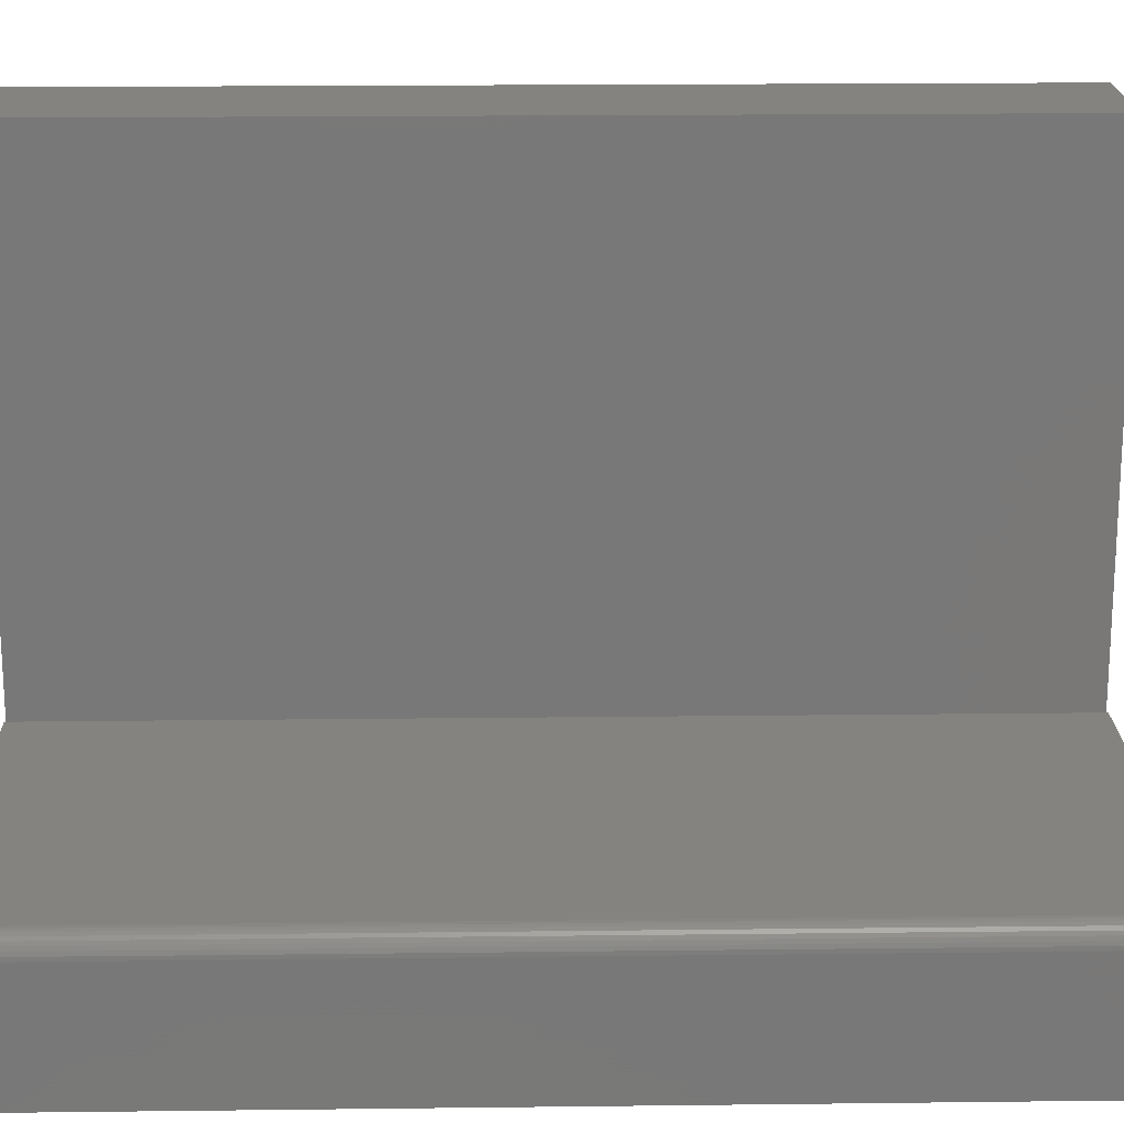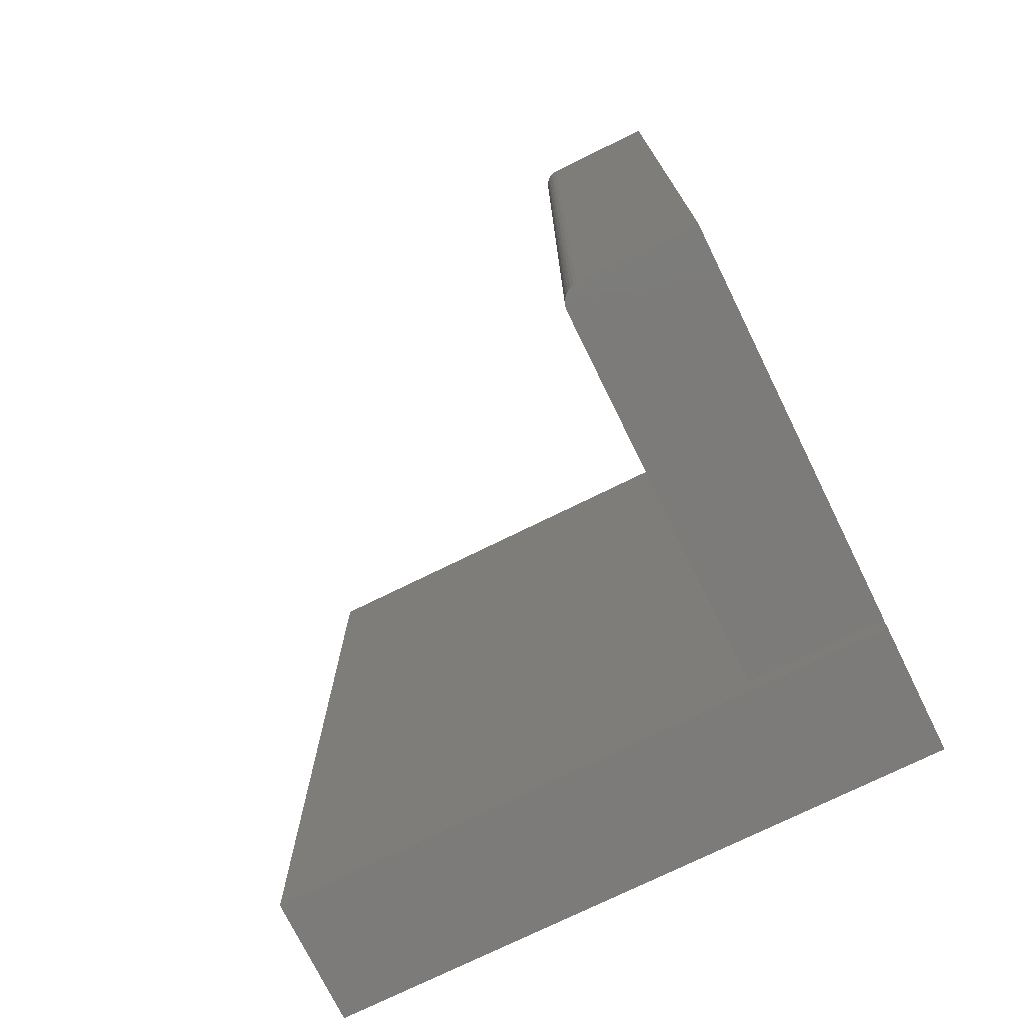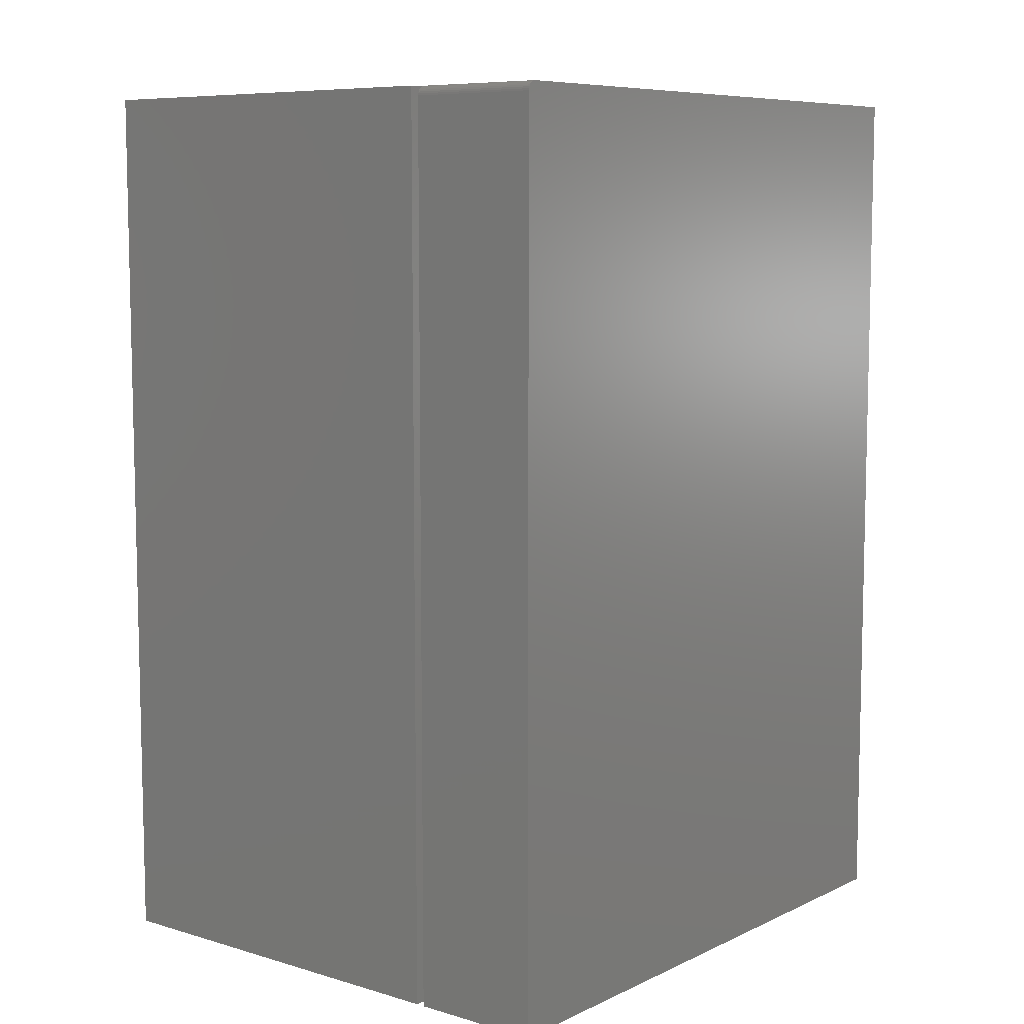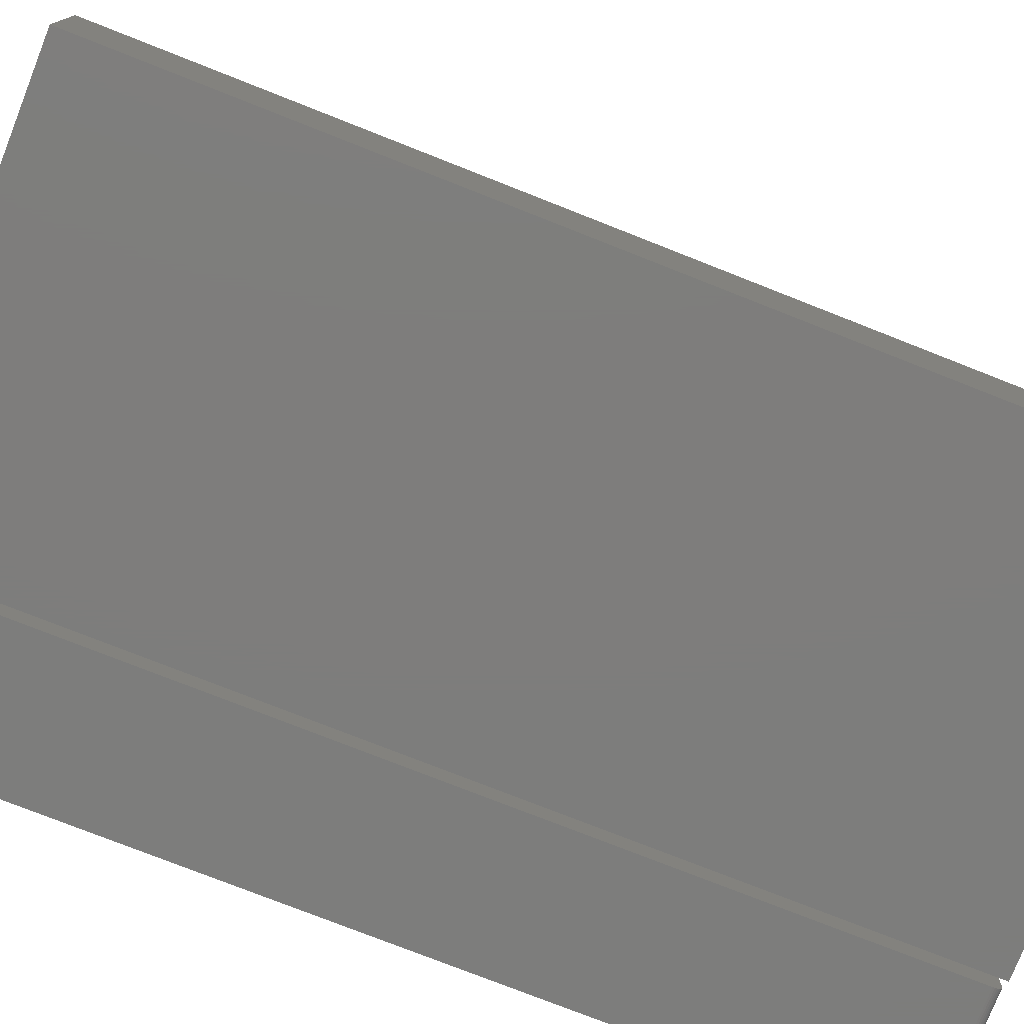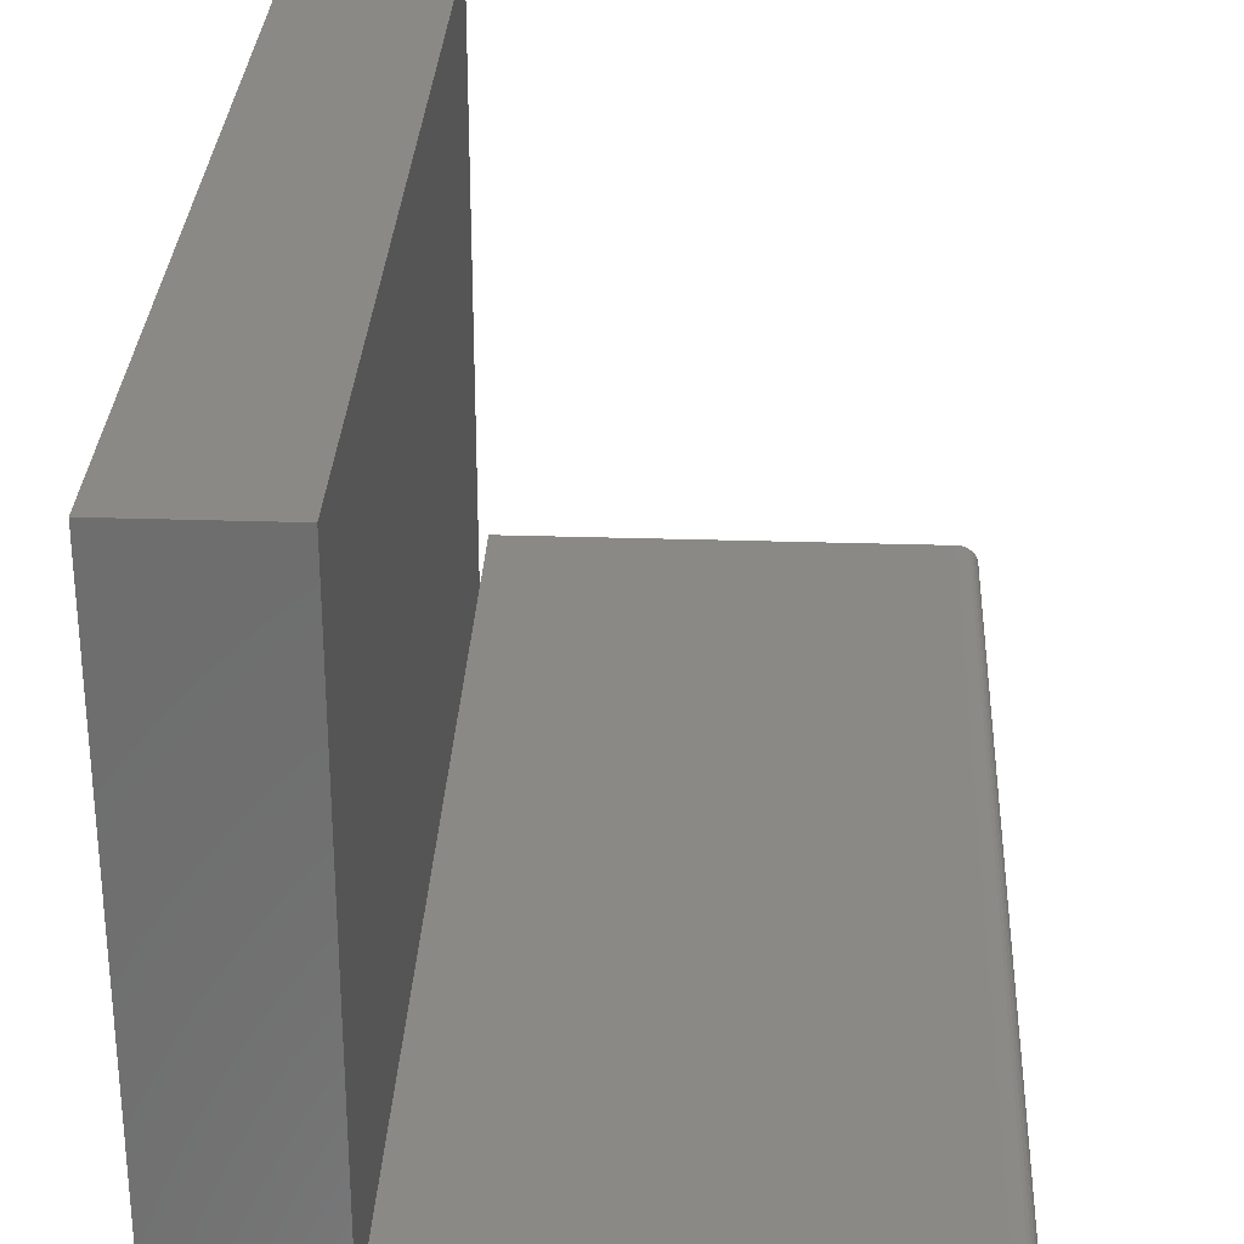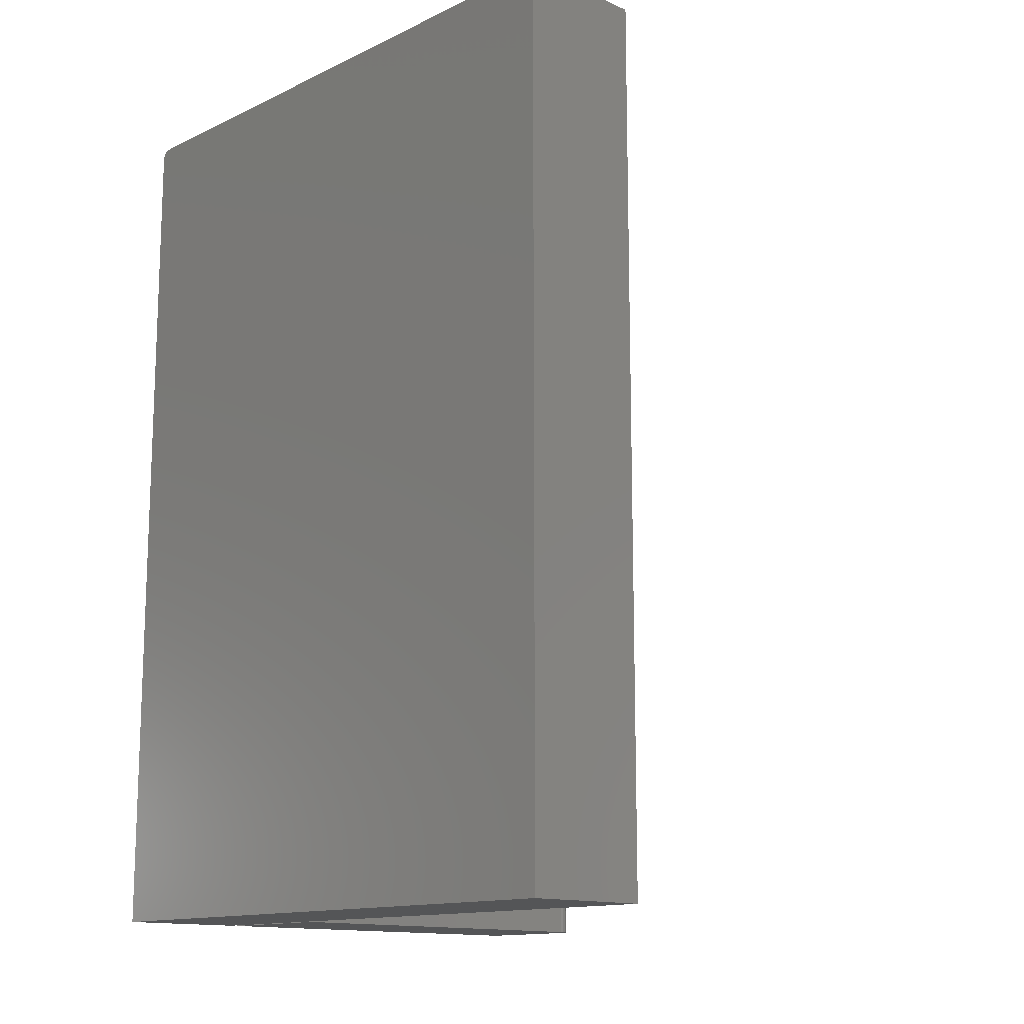
<metadata>
{"format":"stl","ext":"stl","renderer":"f3d","projection":"perspective","resolution":1024,"background":"white","views":[{"elev":18.8,"azim":88.7,"up":"+Z"},{"elev":-74.7,"azim":116.2,"up":"+Y"},{"elev":8.0,"azim":-141.2,"up":"+Y"},{"elev":-77.0,"azim":68.5,"up":"+Z"},{"elev":29.8,"azim":2.7,"up":"+Z"},{"elev":-13.6,"azim":-43.7,"up":"+Y"}]}
</metadata>
<code>
# stl→obj: 50 verts, 92 faces
v 6.148e-17 -0.75 0.09753
v -0.3359 -0.75 0
v 5.551e-17 -0.75 -2.057e-17
v -0.004576 -0.75 0.1086
v -0.006944 -0.75 0.1105
v -0.009646 -0.75 0.112
v -0.01258 -0.75 0.1129
v -0.01562 -0.75 0.1132
v -0.3359 -0.75 0.1132
v -0.0003002 -0.75 0.1006
v -0.001189 -0.75 0.1035
v -0.002633 -0.75 0.1062
v 0 1.865e-17 -2.057e-17
v -0.3359 0 0
v 5.972e-18 1.865e-17 0.09753
v -0.004576 1.839e-17 0.1086
v -0.01562 1.778e-17 0.1132
v -0.01258 1.795e-17 0.1129
v -0.009646 1.811e-17 0.112
v -0.006944 1.826e-17 0.1105
v -0.3359 3.846e-34 0.1132
v -0.002633 1.85e-17 0.1062
v -0.001189 1.858e-17 0.1035
v -0.0003002 1.863e-17 0.1006
v -0.3429 6.117e-18 0.007812
v -0.4531 2.656e-35 0.007812
v -0.3429 6.117e-18 0.1102
v -0.4531 2.164e-33 0.5234
v -0.3429 6.117e-18 0.5234
v -0.4531 -0.001317 0.003472
v -0.4531 -0.0001501 0.006288
v -0.4531 -0.0005947 0.004823
v -0.4531 -0.75 0.5234
v -0.4531 -0.002288 0.002288
v -0.4531 -0.003472 0.001317
v -0.4531 -0.004823 0.0005947
v -0.4531 -0.006288 0.0001501
v -0.4531 -0.007812 0
v -0.4531 -0.75 0
v -0.3429 -0.007812 -6.748e-18
v -0.3429 -0.006288 0.0001501
v -0.3429 -0.003472 0.001317
v -0.3429 -0.004823 0.0005947
v -0.3429 -0.75 0.1102
v -0.3429 -0.75 -6.748e-18
v -0.3429 -0.002288 0.002288
v -0.3429 -0.001317 0.003472
v -0.3429 -0.0005947 0.004823
v -0.3429 -0.0001501 0.006288
v -0.3429 -0.75 0.5234
f 1 2 3
f 4 5 6
f 4 6 7
f 4 7 8
f 9 2 1
f 9 1 10
f 9 10 11
f 9 11 12
f 9 12 4
f 9 4 8
f 13 14 15
f 16 17 18
f 16 18 19
f 16 19 20
f 21 17 16
f 21 16 22
f 21 22 23
f 21 23 24
f 21 24 15
f 21 15 14
f 17 21 8
f 8 21 9
f 13 15 3
f 3 15 1
f 17 8 18
f 18 8 7
f 18 7 19
f 19 7 6
f 19 6 20
f 20 6 5
f 20 5 16
f 16 5 4
f 16 4 22
f 22 4 12
f 22 12 23
f 23 12 11
f 23 11 24
f 24 11 10
f 24 10 15
f 15 10 1
f 21 14 9
f 9 14 2
f 14 13 2
f 2 13 3
f 25 26 27
f 27 26 28
f 27 28 29
f 30 28 26
f 30 26 31
f 30 31 32
f 33 28 30
f 33 30 34
f 33 34 35
f 33 35 36
f 33 36 37
f 33 37 38
f 33 38 39
f 40 41 42
f 42 41 43
f 44 45 40
f 44 40 42
f 44 42 46
f 44 46 47
f 44 47 48
f 44 48 49
f 44 49 25
f 44 25 27
f 38 40 39
f 39 40 45
f 26 25 31
f 31 25 49
f 31 49 32
f 32 49 48
f 32 48 30
f 30 48 47
f 30 47 34
f 34 47 46
f 34 46 35
f 35 46 42
f 35 42 36
f 36 42 43
f 36 43 37
f 37 43 41
f 37 41 38
f 38 41 40
f 50 33 44
f 44 33 39
f 44 39 45
f 29 28 50
f 50 28 33
f 27 29 44
f 44 29 50

</code>
